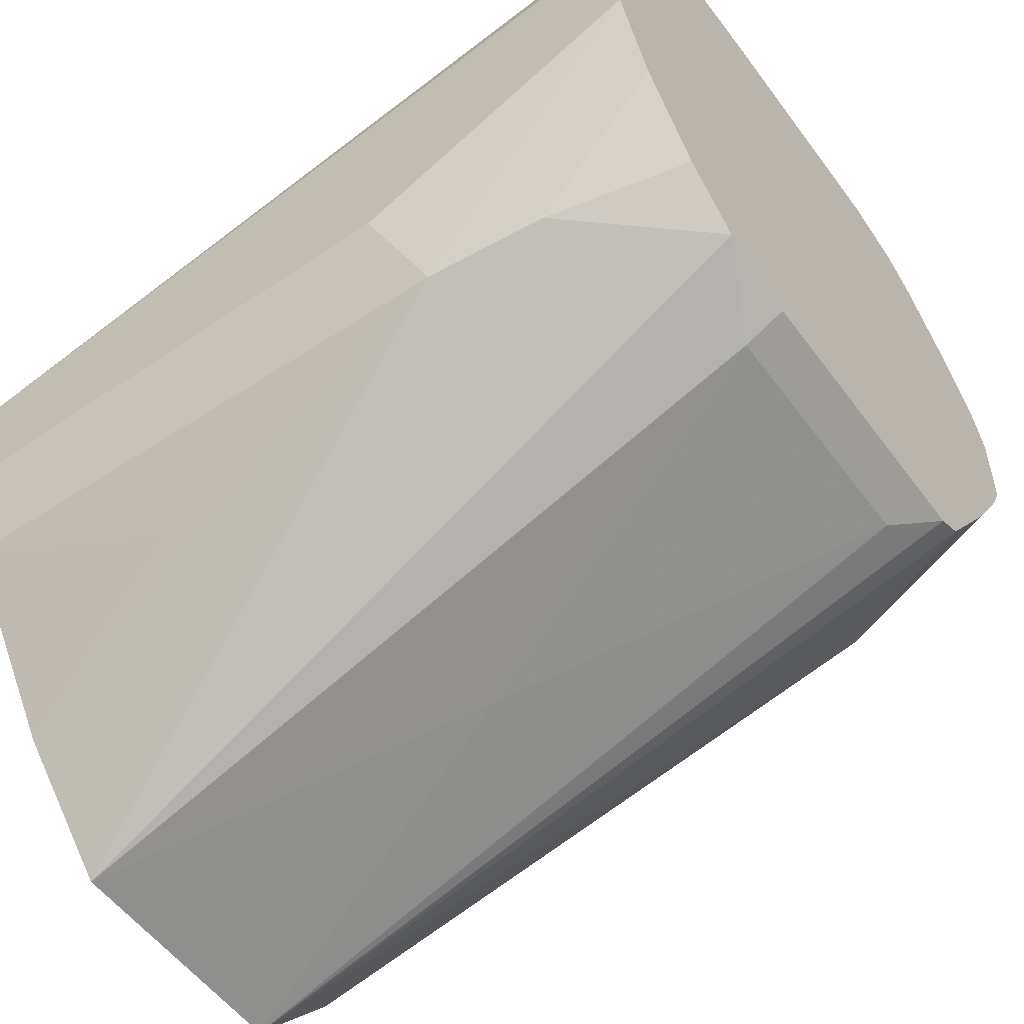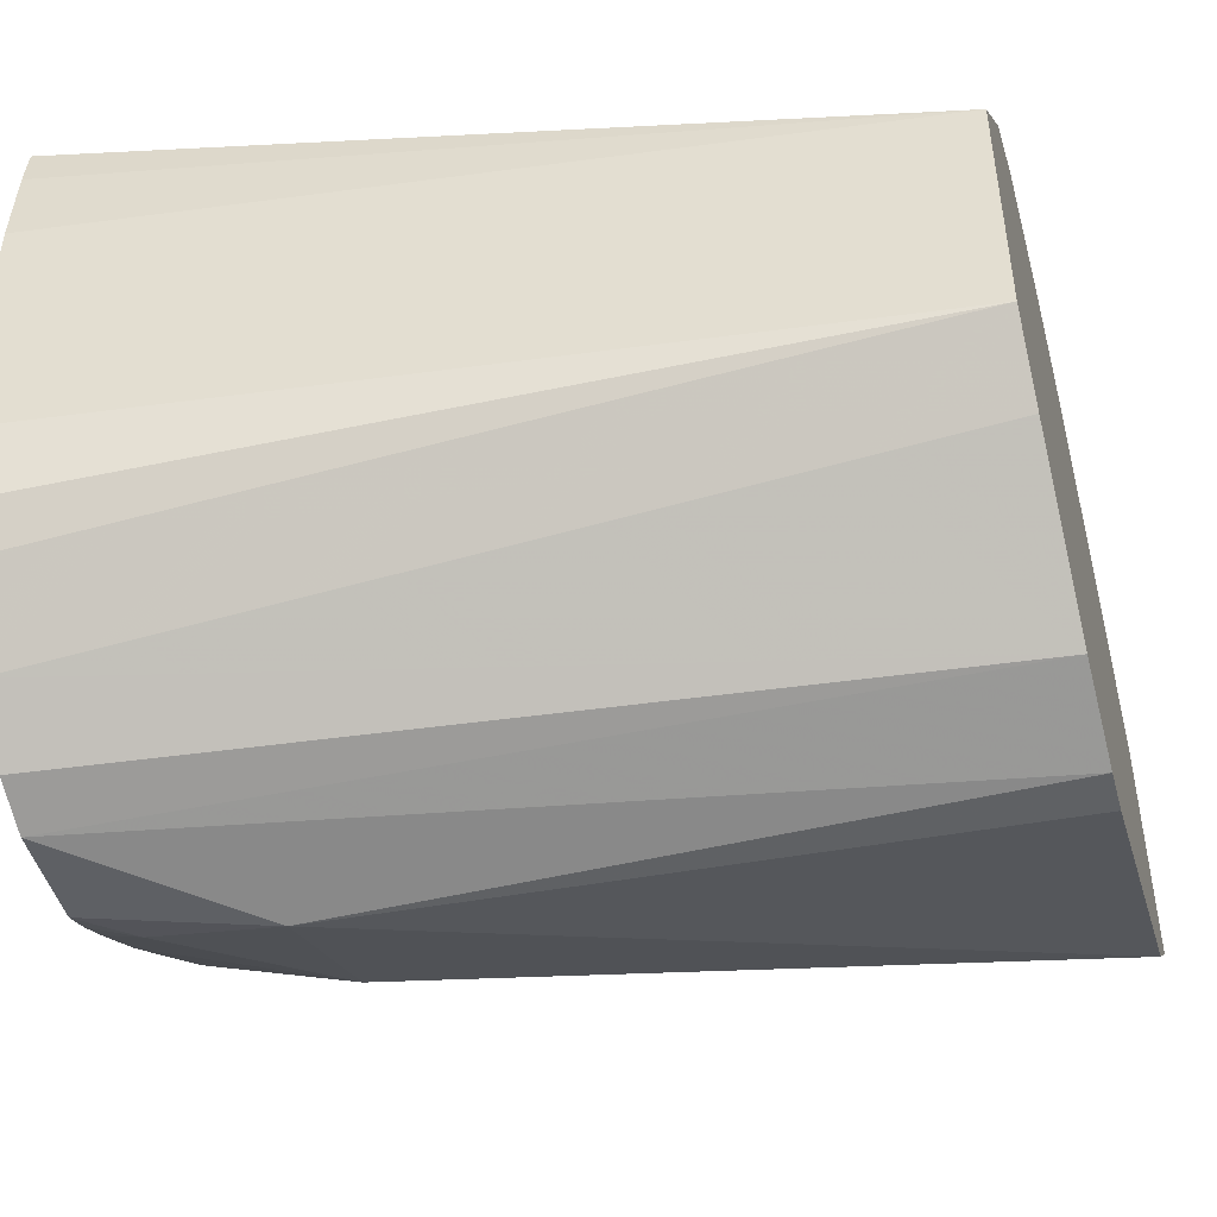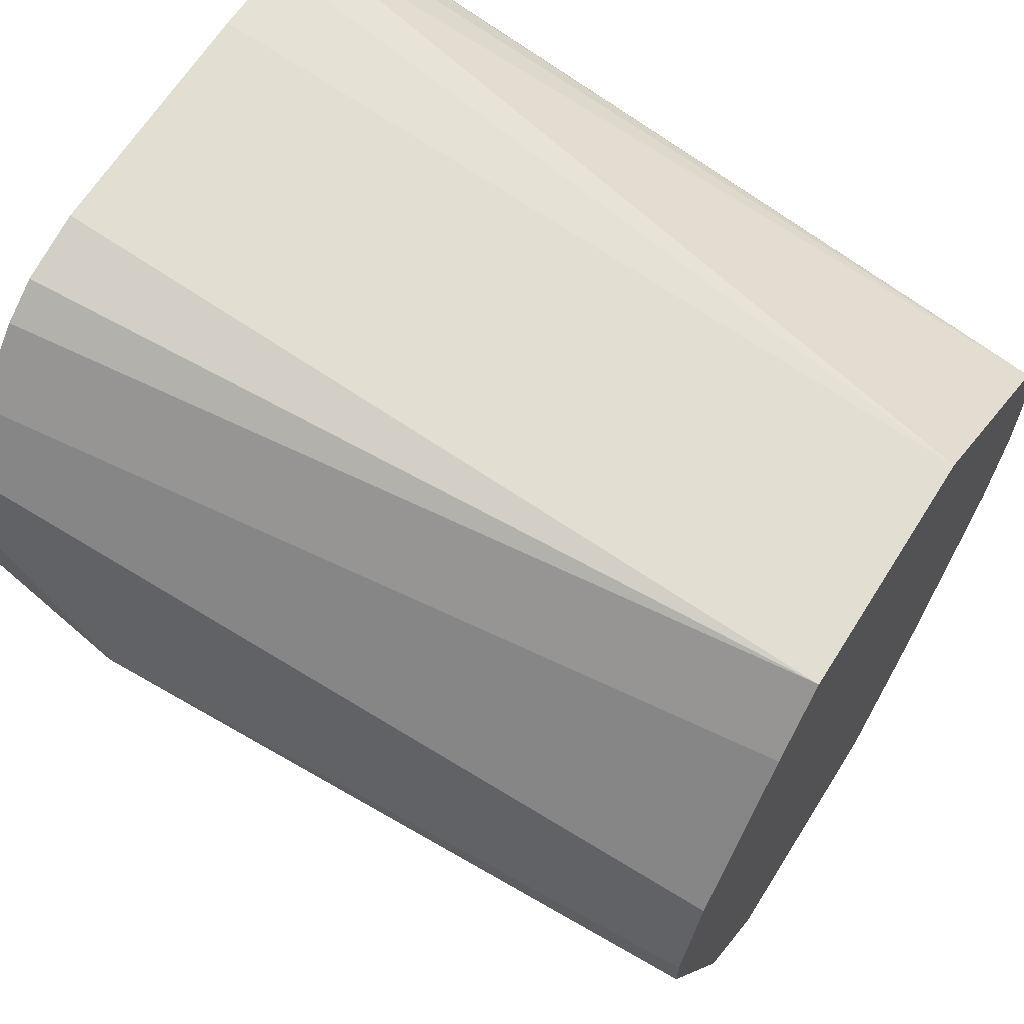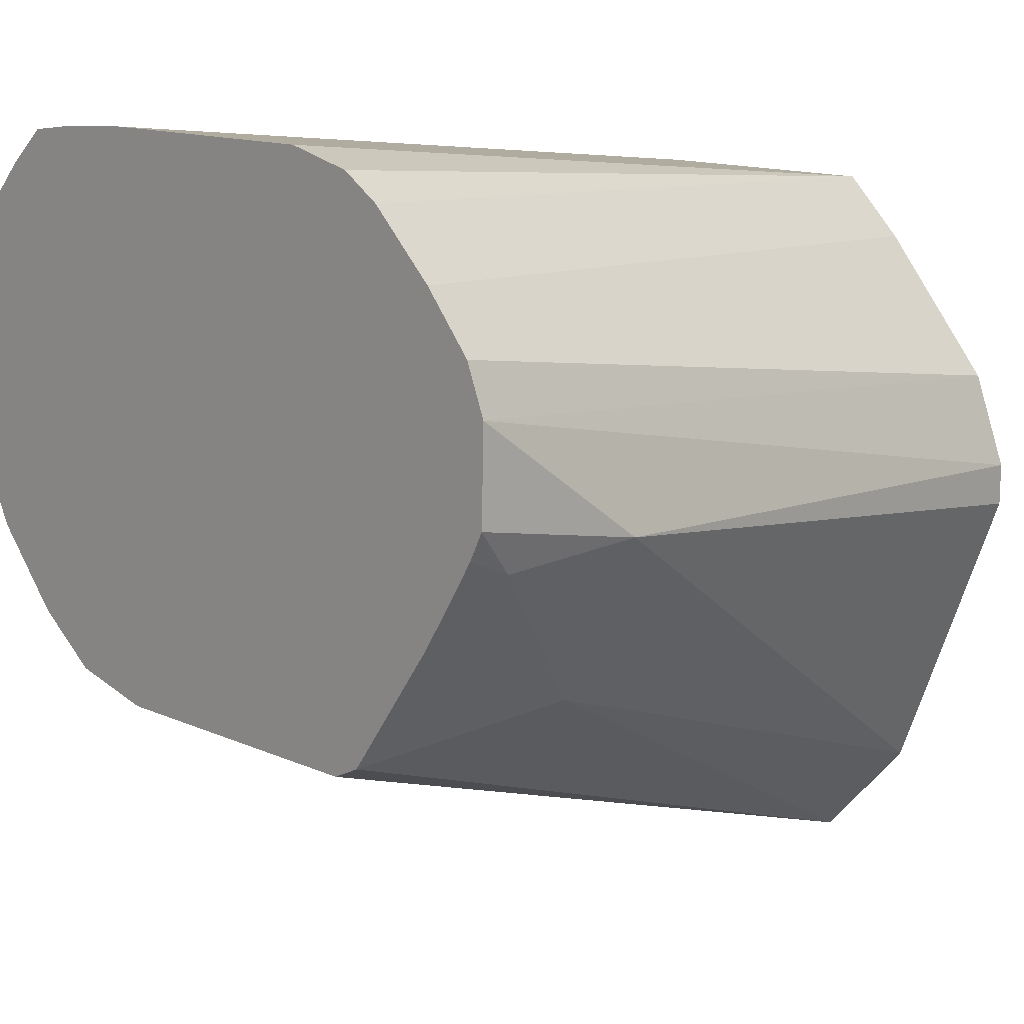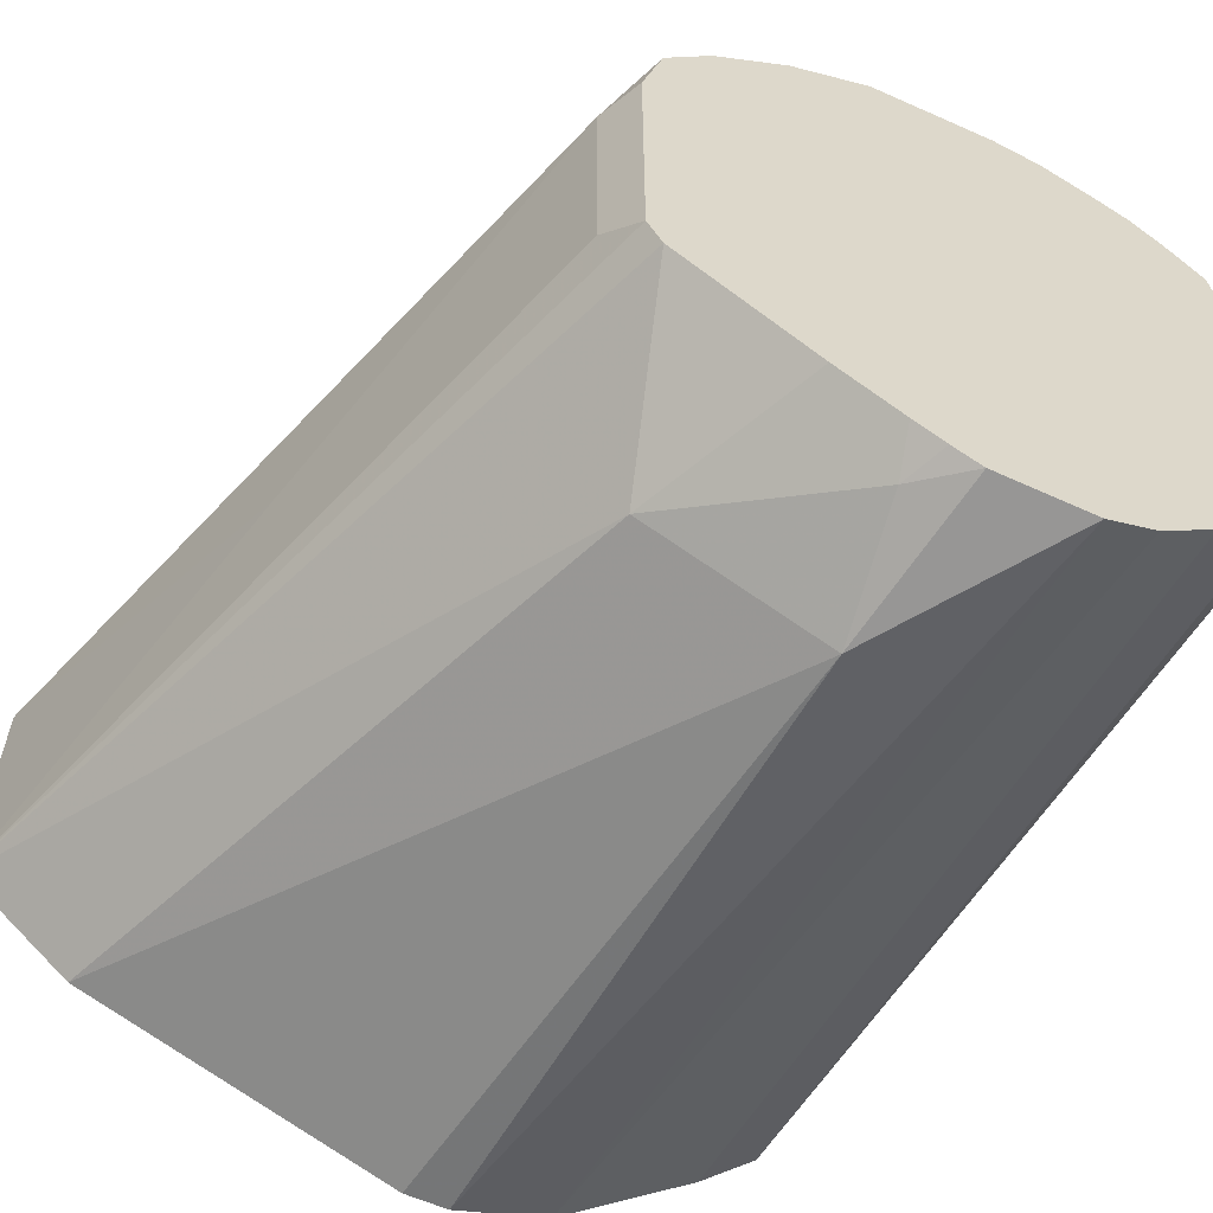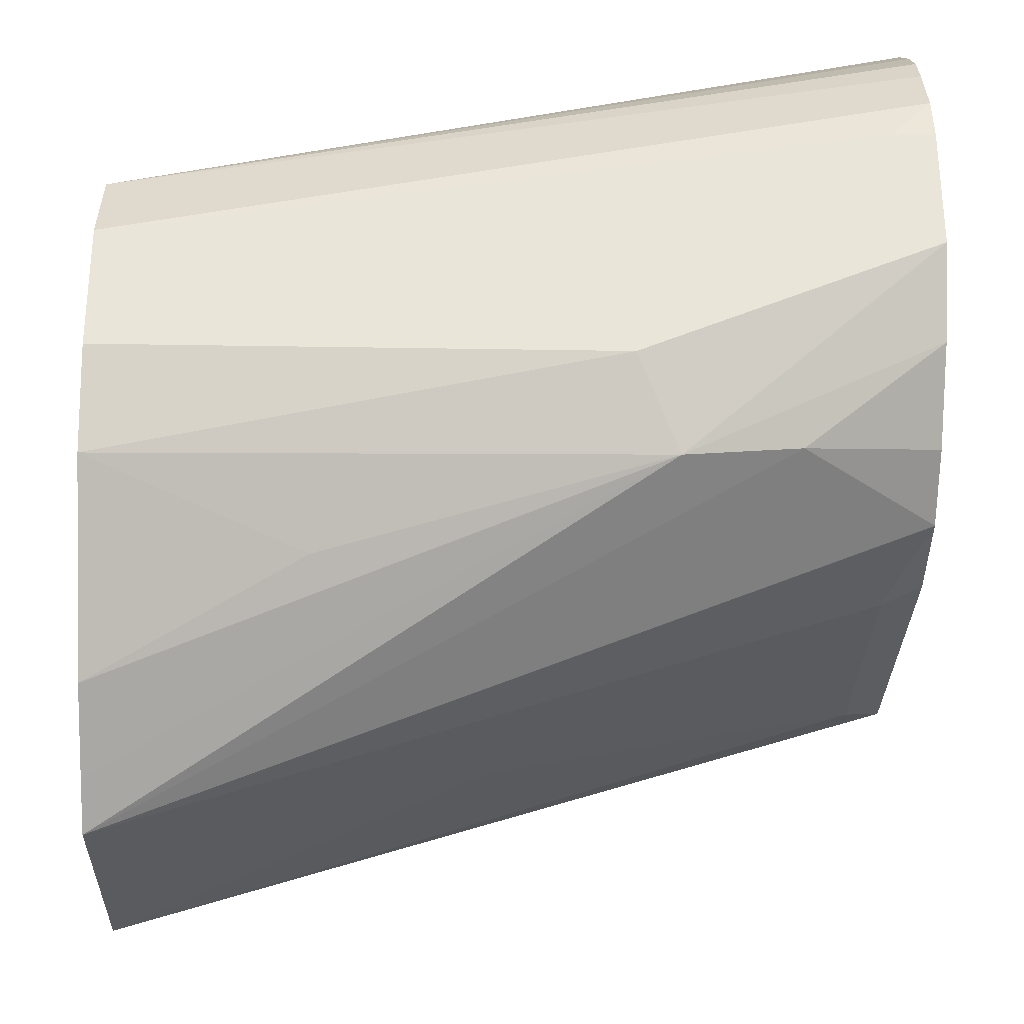
<metadata>
{"format":"obj","ext":"obj","renderer":"f3d","projection":"perspective","resolution":1024,"background":"white","views":[{"elev":-54.5,"azim":35.7,"up":"+Y"},{"elev":-47.6,"azim":-164.9,"up":"+Z"},{"elev":65.0,"azim":-147.9,"up":"+Y"},{"elev":13.7,"azim":134.6,"up":"+Y"},{"elev":-60.4,"azim":65.5,"up":"+Z"},{"elev":-29.5,"azim":-1.4,"up":"+Y"}]}
</metadata>
<code>
v 0.4672 -0.2717 -0.03259
v 0.4672 -0.2717 0.03259
v 0.4672 -0.2761 -0.04996
v 0.2614 -0.2947 -0.0332
v 0.4672 -0.2731 0.05438
v 0.2614 -0.2947 0.03198
v 0.4672 -0.2826 -0.0598
v 0.2614 -0.31 -0.04858
v 0.4672 -0.2744 0.0652
v 0.2614 -0.3369 0.08693
v 0.4672 -0.2988 -0.076
v 0.2614 -0.3457 -0.0781
v 0.4672 -0.2839 0.076
v 0.2614 -0.3586 0.0978
v 0.4672 -0.2993 0.08783
v 0.4672 -0.2917 0.08333
v 0.4672 -0.3135 -0.08808
v 0.4672 -0.326 -0.09296
v 0.2614 -0.3695 -0.08693
v 0.4564 -0.326 0.0978
v 0.4672 -0.3139 0.09509
v 0.2614 -0.3912 0.0978
v 0.4672 -0.3505 -0.09235
v 0.4238 -0.3586 -0.0978
v 0.2614 -0.3803 -0.08693
v 0.4672 -0.326 0.0978
v 0.2614 -0.4165 0.09049
v 0.3912 -0.3912 0.0978
v 0.4672 -0.3578 -0.08875
v 0.4564 -0.3627 -0.08965
v 0.4238 -0.4021 -0.07605
v 0.2614 -0.4599 -0.05704
v 0.4672 -0.3586 0.0978
v 0.4021 -0.4129 0.08693
v 0.2614 -0.4608 0.05959
v 0.3152 -0.4347 0.07605
v 0.4672 -0.3654 -0.08425
v 0.4672 -0.3813 -0.07425
v 0.4672 -0.4147 -0.05072
v 0.2614 -0.4878 -0.03259
v 0.4672 -0.3804 0.08693
v 0.2614 -0.4775 0.04285
v 0.2614 -0.4878 0.03259
v 0.432 -0.4075 0.08149
v 0.4672 -0.4184 -0.04341
v 0.3586 -0.4564 -0
v 0.4564 -0.4238 -0.03259
v 0.4672 -0.4006 0.07008
v 0.4564 -0.4238 0.03259
v 0.4672 -0.413 0.05421
v 0.4672 -0.4129 0.05434
v 0.4672 -0.4184 0.03259
f 22 27 28
f 23 29 30
f 23 30 24
f 27 36 34
f 24 31 32
f 24 32 25
f 27 34 28
f 27 35 36
f 24 30 31
f 20 26 21
f 14 33 26
f 18 24 19
f 18 23 24
f 14 26 20
f 14 28 33
f 14 22 28
f 14 21 15
f 14 20 21
f 12 18 19
f 12 17 18
f 29 37 30
f 19 24 25
f 30 37 31
f 40 45 47
f 31 39 40
f 11 17 12
f 49 52 50
f 46 47 49
f 45 49 47
f 45 52 49
f 44 51 48
f 43 51 44
f 43 50 51
f 43 49 50
f 43 46 49
f 31 38 39
f 41 44 48
f 40 46 43
f 39 45 40
f 34 44 41
f 34 43 44
f 34 42 43
f 34 35 42
f 34 36 35
f 33 34 41
f 31 37 38
f 31 40 32
f 40 47 46
f 10 16 13
f 28 34 33
f 10 14 15
f 1 11 7
f 1 17 11
f 1 18 17
f 1 23 18
f 1 29 23
f 1 37 29
f 1 38 37
f 1 39 38
f 1 45 39
f 1 52 45
f 1 7 3
f 1 50 52
f 1 48 51
f 1 41 48
f 1 33 41
f 1 26 33
f 1 21 26
f 1 15 21
f 1 16 15
f 1 13 16
f 1 9 13
f 1 2 5
f 1 51 50
f 1 3 4
f 1 5 9
f 10 15 16
f 9 10 13
f 8 11 12
f 7 11 8
f 6 10 9
f 5 6 9
f 4 10 6
f 1 4 6
f 4 22 14
f 4 27 22
f 4 35 27
f 4 42 35
f 4 14 10
f 4 40 43
f 4 32 40
f 4 25 32
f 4 19 25
f 4 12 19
f 4 8 12
f 4 7 8
f 3 7 4
f 2 6 5
f 4 43 42
f 1 6 2

</code>
